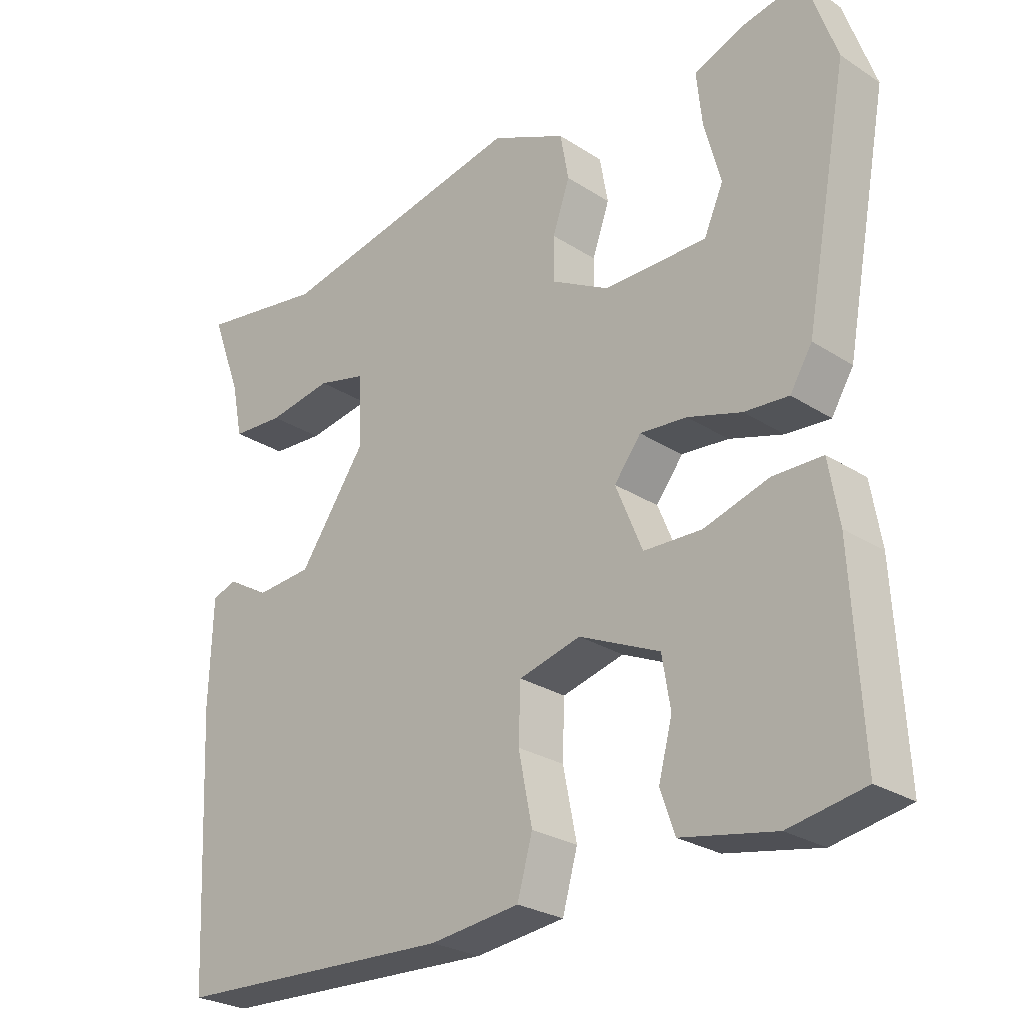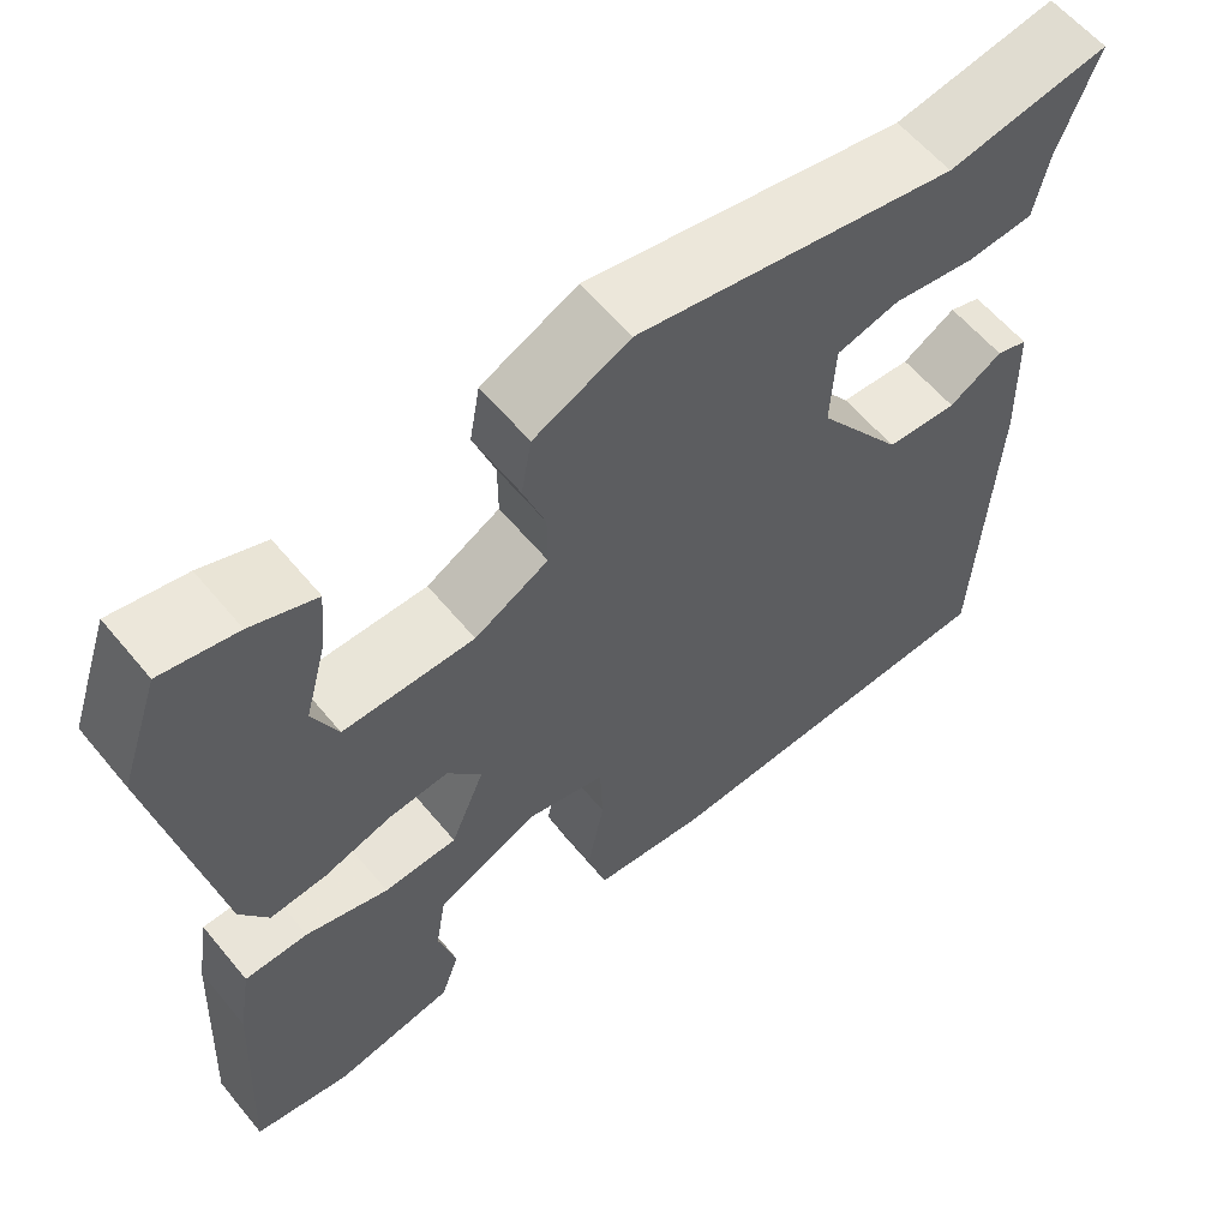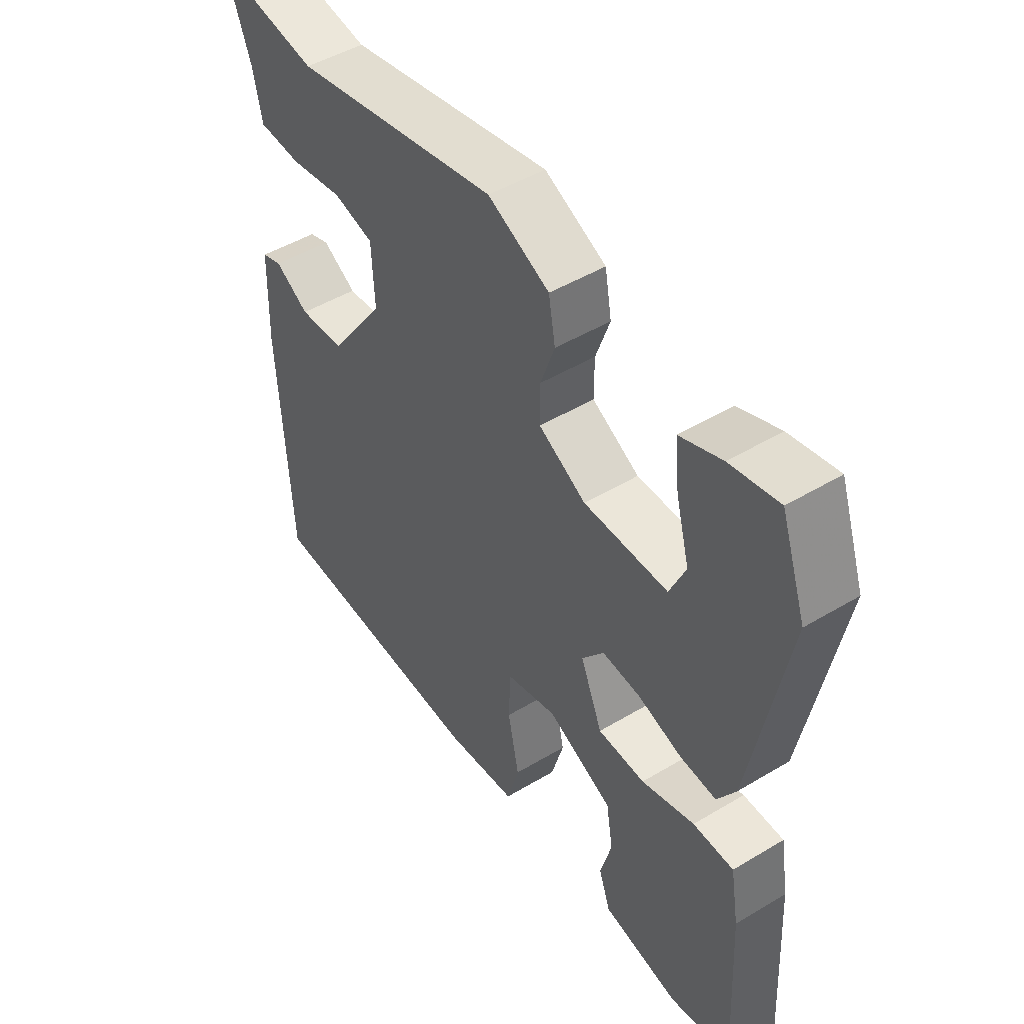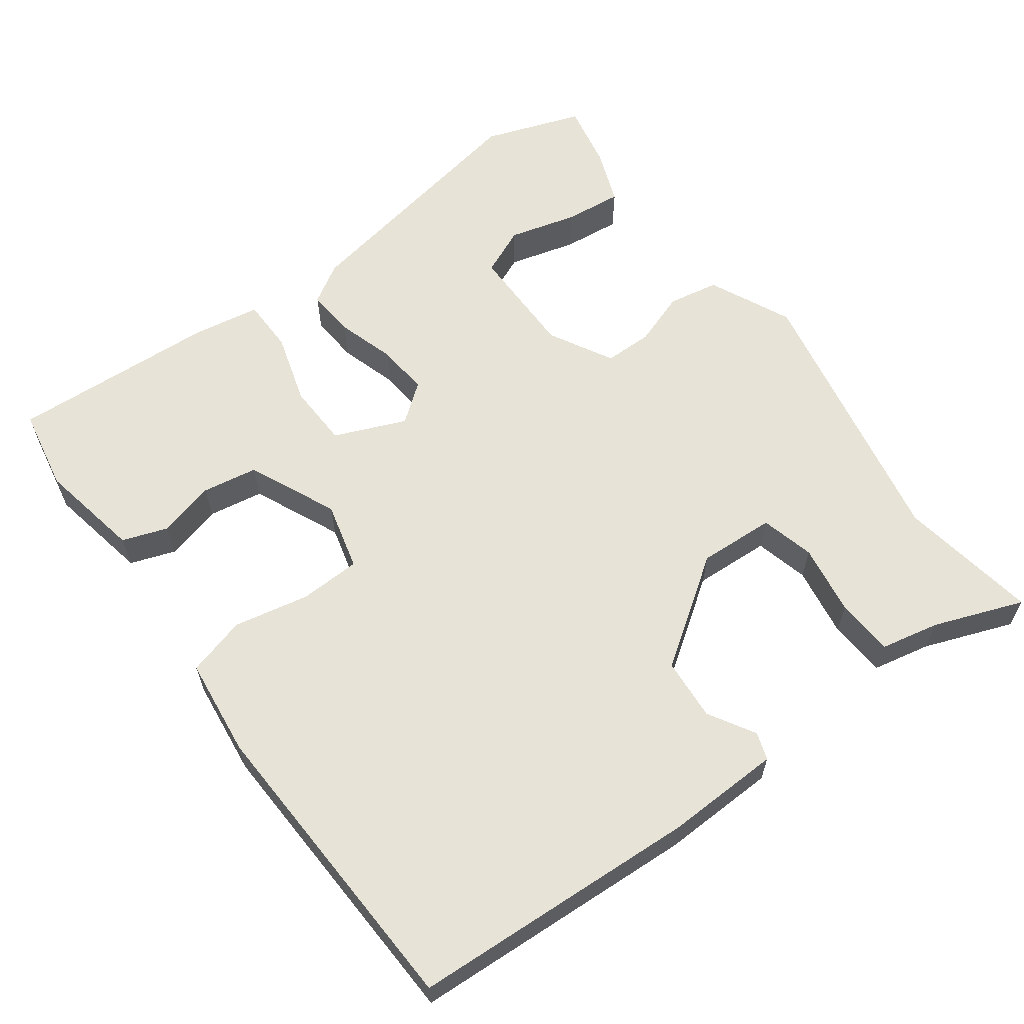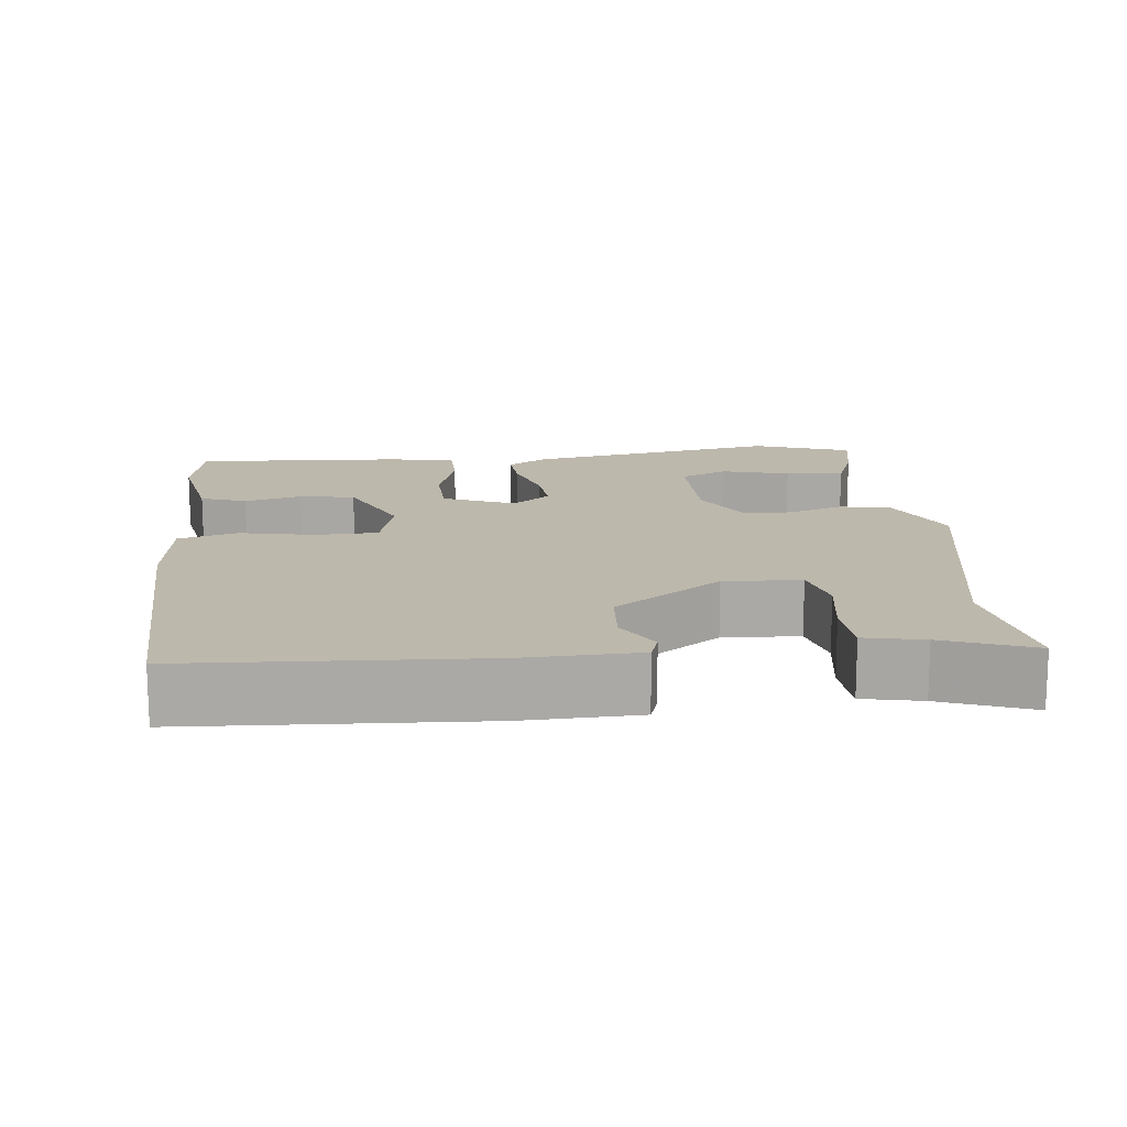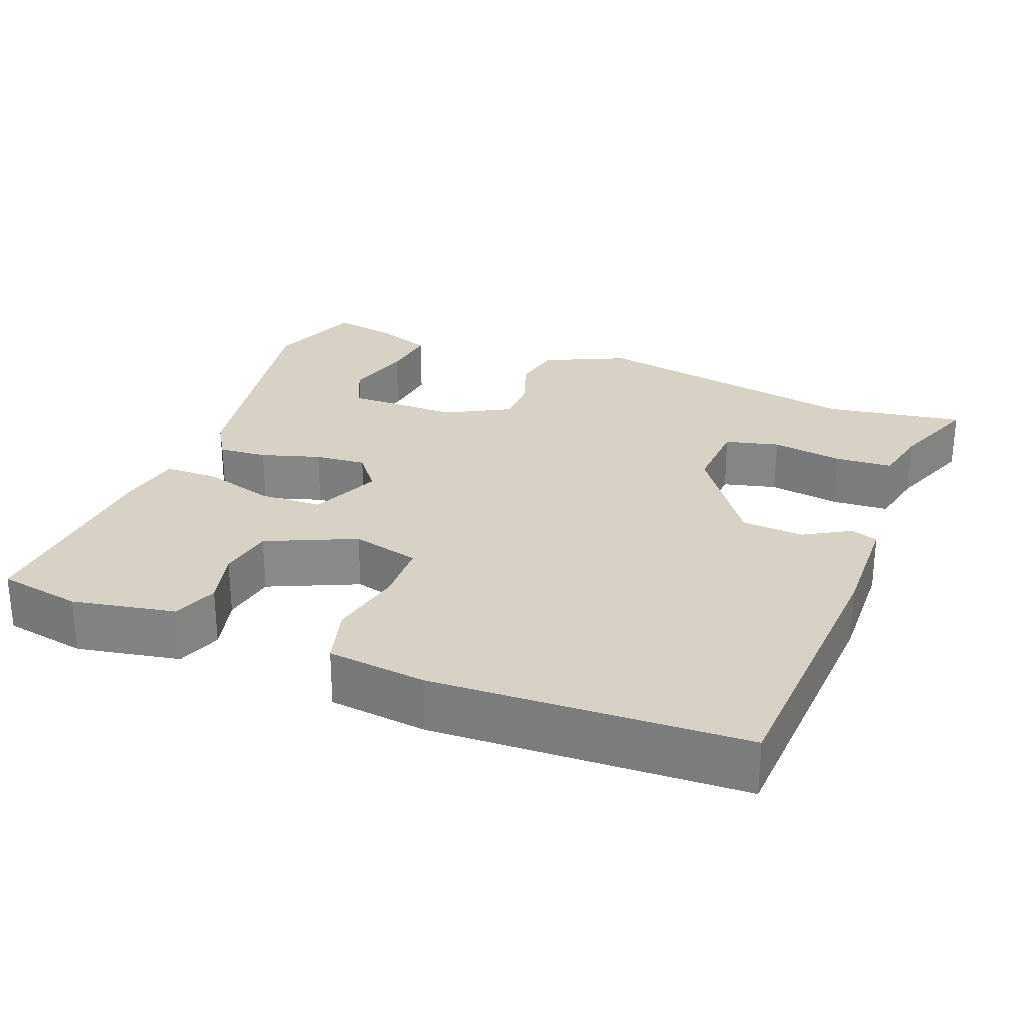
<metadata>
{"format":"obj","ext":"obj","renderer":"f3d","projection":"perspective","resolution":1024,"background":"white","views":[{"elev":-26.5,"azim":44.8,"up":"+Z"},{"elev":59.7,"azim":140.6,"up":"+Z"},{"elev":47.9,"azim":56.0,"up":"+Z"},{"elev":61.6,"azim":-126.2,"up":"+Y"},{"elev":14.8,"azim":-95.9,"up":"+Y"},{"elev":27.2,"azim":-158.5,"up":"+Y"}]}
</metadata>
<code>
v -0.541 0.07 0.507
v -0.357 0.07 0.477
v 0.007 0.07 0.548
v 0.116 0.07 0.497
v 0.128 0.07 0.43
v 0.103 0.07 0.359
v 0.103 0.07 0.295
v 0.187 0.07 0.249
v 0.336 0.07 0.249
v 0.364 0.07 0.312
v 0.34 0.07 0.401
v 0.332 0.07 0.478
v 0.406 0.07 0.506
v 0.492 0.07 0.523
v 0.537 0.07 0.394
v 0.474 0.07 0.059
v 0.442 0.07 0.007
v 0.378 0.07 0.012
v 0.3 0.07 0.036
v 0.232 0.07 0.042
v 0.193 0.07 -0.008
v 0.232 0.07 -0.102
v 0.316 0.07 -0.105
v 0.41 0.07 -0.077
v 0.482 0.07 -0.078
v 0.497 0.07 -0.167
v 0.512 0.07 -0.44
v 0.402 0.07 -0.46
v 0.266 0.07 -0.434
v 0.245 0.07 -0.374
v 0.265 0.07 -0.299
v 0.253 0.07 -0.226
v 0.136 0.07 -0.173
v 0.046 0.07 -0.196
v 0.043 0.07 -0.277
v 0.063 0.07 -0.376
v 0.041 0.07 -0.454
v -0.089 0.07 -0.469
v -0.498 0.07 -0.451
v -0.517 0.07 -0.071
v -0.512 0.07 0.081
v -0.476 0.07 0.093
v -0.415 0.07 0.057
v -0.333 0.07 0.063
v -0.235 0.07 0.203
v -0.24 0.07 0.304
v -0.311 0.07 0.322
v -0.405 0.07 0.307
v -0.481 0.07 0.312
v -0.497 0.07 0.389
v -0.541 0 0.507
v -0.357 0 0.477
v 0.007 0 0.548
v 0.116 0 0.497
v 0.128 0 0.43
v 0.103 0 0.359
v 0.103 0 0.295
v 0.187 0 0.249
v 0.336 0 0.249
v 0.364 0 0.312
v 0.34 0 0.401
v 0.332 0 0.478
v 0.406 0 0.506
v 0.492 0 0.523
v 0.537 0 0.394
v 0.474 0 0.059
v 0.442 0 0.007
v 0.378 0 0.012
v 0.3 0 0.036
v 0.232 0 0.042
v 0.193 0 -0.008
v 0.232 0 -0.102
v 0.316 0 -0.105
v 0.41 0 -0.077
v 0.482 0 -0.078
v 0.497 0 -0.167
v 0.512 0 -0.44
v 0.402 0 -0.46
v 0.266 0 -0.434
v 0.245 0 -0.374
v 0.265 0 -0.299
v 0.253 0 -0.226
v 0.136 0 -0.173
v 0.046 0 -0.196
v 0.043 0 -0.277
v 0.063 0 -0.376
v 0.041 0 -0.454
v -0.089 0 -0.469
v -0.498 0 -0.451
v -0.517 0 -0.071
v -0.512 0 0.081
v -0.476 0 0.093
v -0.415 0 0.057
v -0.333 0 0.063
v -0.235 0 0.203
v -0.24 0 0.304
v -0.311 0 0.322
v -0.405 0 0.307
v -0.481 0 0.312
v -0.497 0 0.389
f 47 48 49 50
f 50 1 2
f 47 50 2
f 46 47 2
f 41 42 43
f 40 41 43
f 39 40 43
f 38 39 43
f 37 38 43
f 36 37 43
f 35 36 43
f 34 35 43 44
f 33 34 44 45
f 29 30 31
f 28 29 31
f 27 28 31
f 26 27 31
f 25 26 31
f 24 25 31
f 23 24 31 32
f 22 23 32 33
f 17 18 19
f 16 17 19
f 15 16 19
f 14 15 19
f 14 19 20
f 12 13 14
f 11 12 14
f 10 11 14
f 9 10 14
f 9 14 20 21
f 4 5 6
f 3 4 6
f 2 3 6
f 46 2 6
f 46 6 7
f 33 45 46
f 22 33 46
f 21 22 46
f 21 46 7 8
f 8 9 21
f 100 99 98 97
f 52 51 100
f 52 100 97
f 52 97 96
f 93 92 91
f 93 91 90
f 93 90 89
f 93 89 88
f 93 88 87
f 93 87 86
f 93 86 85
f 94 93 85 84
f 95 94 84 83
f 81 80 79
f 81 79 78
f 81 78 77
f 81 77 76
f 81 76 75
f 81 75 74
f 82 81 74 73
f 83 82 73 72
f 69 68 67
f 69 67 66
f 69 66 65
f 69 65 64
f 70 69 64
f 64 63 62
f 64 62 61
f 64 61 60
f 64 60 59
f 71 70 64 59
f 56 55 54
f 56 54 53
f 56 53 52
f 56 52 96
f 57 56 96
f 96 95 83
f 96 83 72
f 96 72 71
f 58 57 96 71
f 71 59 58
f 1 51 52 2
f 2 52 53 3
f 3 53 54 4
f 4 54 55 5
f 5 55 56 6
f 6 56 57 7
f 7 57 58 8
f 8 58 59 9
f 9 59 60 10
f 10 60 61 11
f 11 61 62 12
f 12 62 63 13
f 13 63 64 14
f 14 64 65 15
f 15 65 66 16
f 16 66 67 17
f 17 67 68 18
f 18 68 69 19
f 19 69 70 20
f 20 70 71 21
f 21 71 72 22
f 22 72 73 23
f 23 73 74 24
f 24 74 75 25
f 25 75 76 26
f 26 76 77 27
f 27 77 78 28
f 28 78 79 29
f 29 79 80 30
f 30 80 81 31
f 31 81 82 32
f 32 82 83 33
f 33 83 84 34
f 34 84 85 35
f 35 85 86 36
f 36 86 87 37
f 37 87 88 38
f 38 88 89 39
f 39 89 90 40
f 40 90 91 41
f 41 91 92 42
f 42 92 93 43
f 43 93 94 44
f 44 94 95 45
f 45 95 96 46
f 46 96 97 47
f 47 97 98 48
f 48 98 99 49
f 49 99 100 50
f 50 100 51 1

</code>
